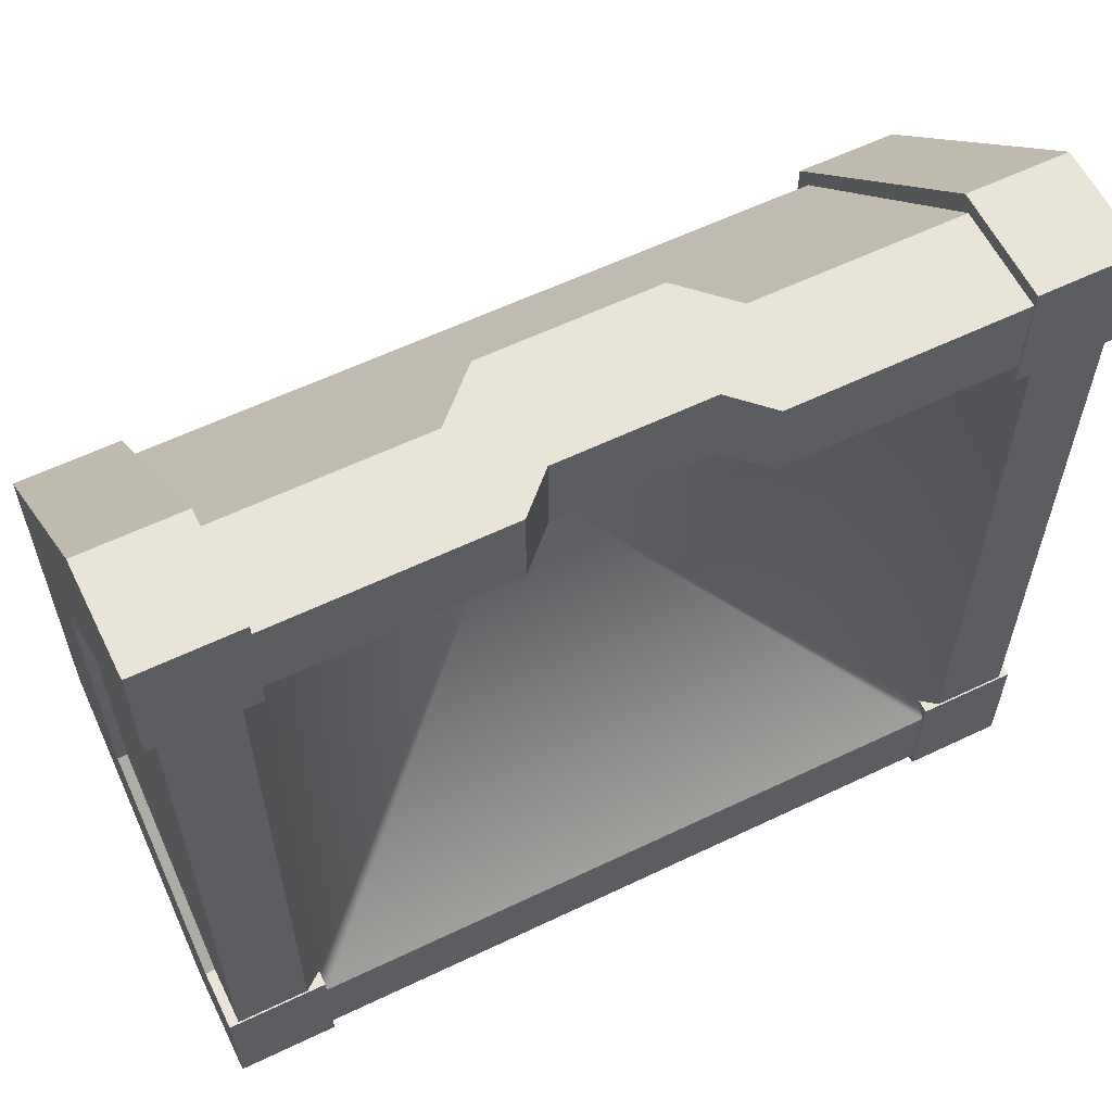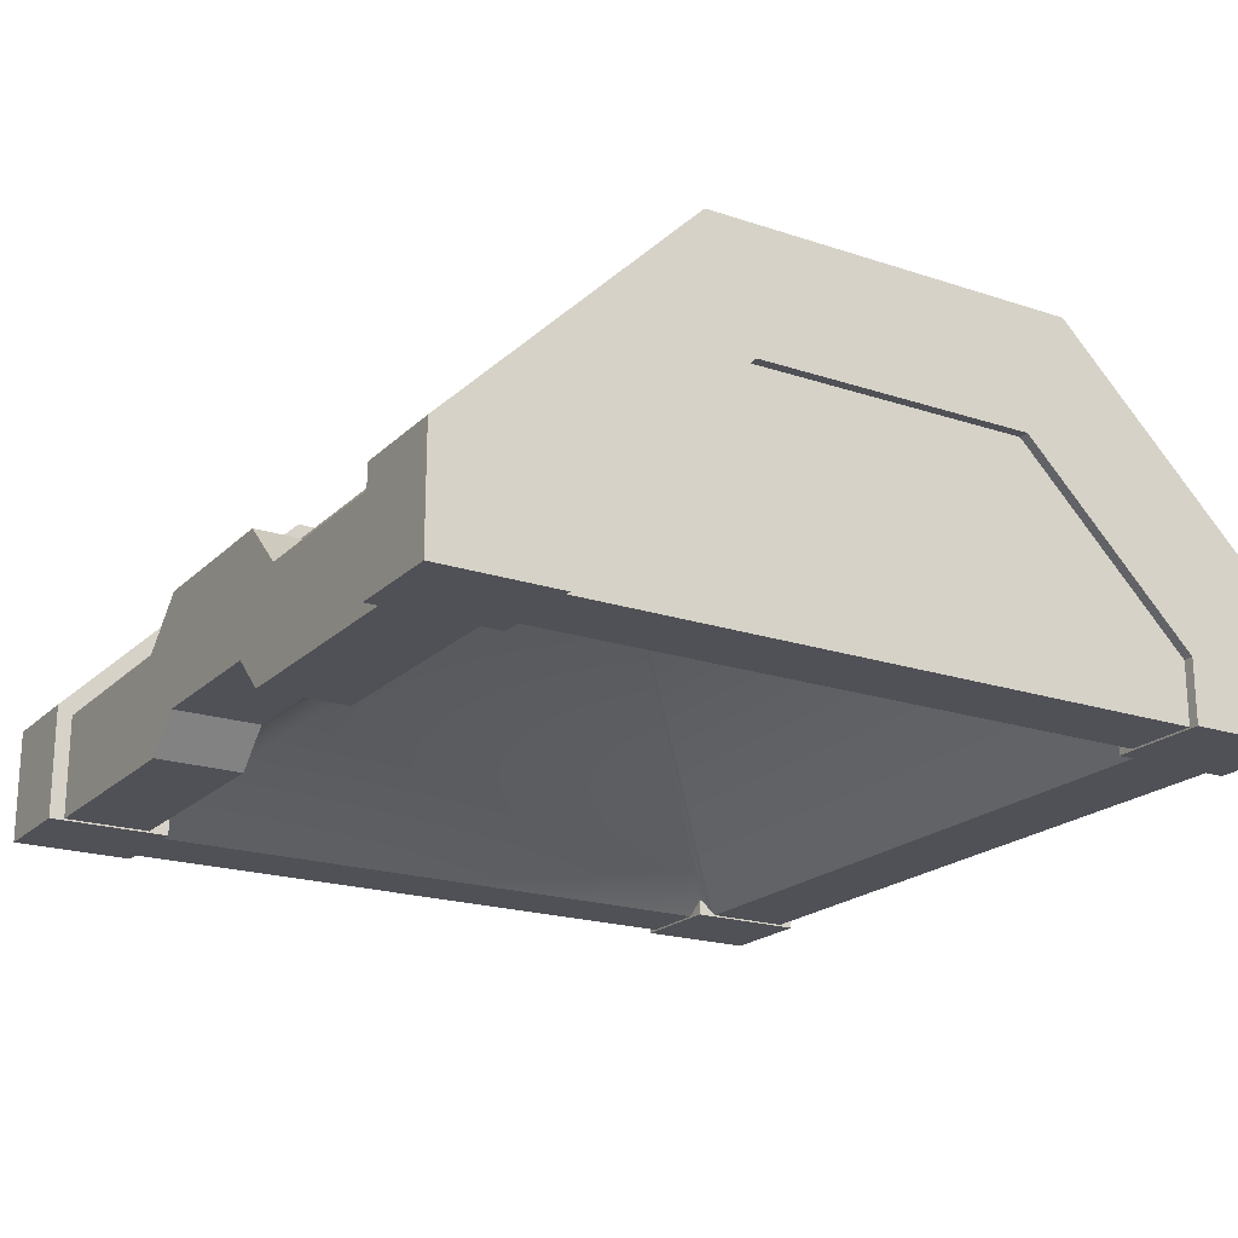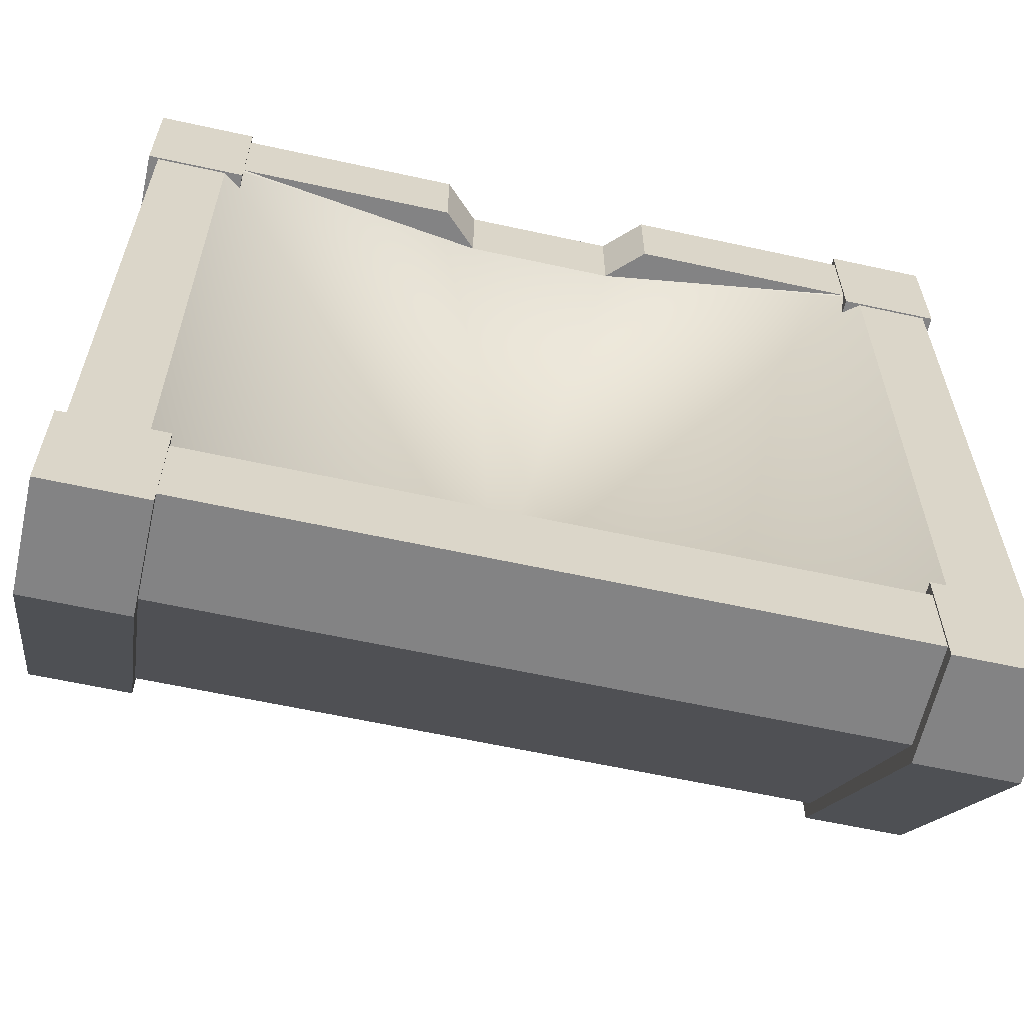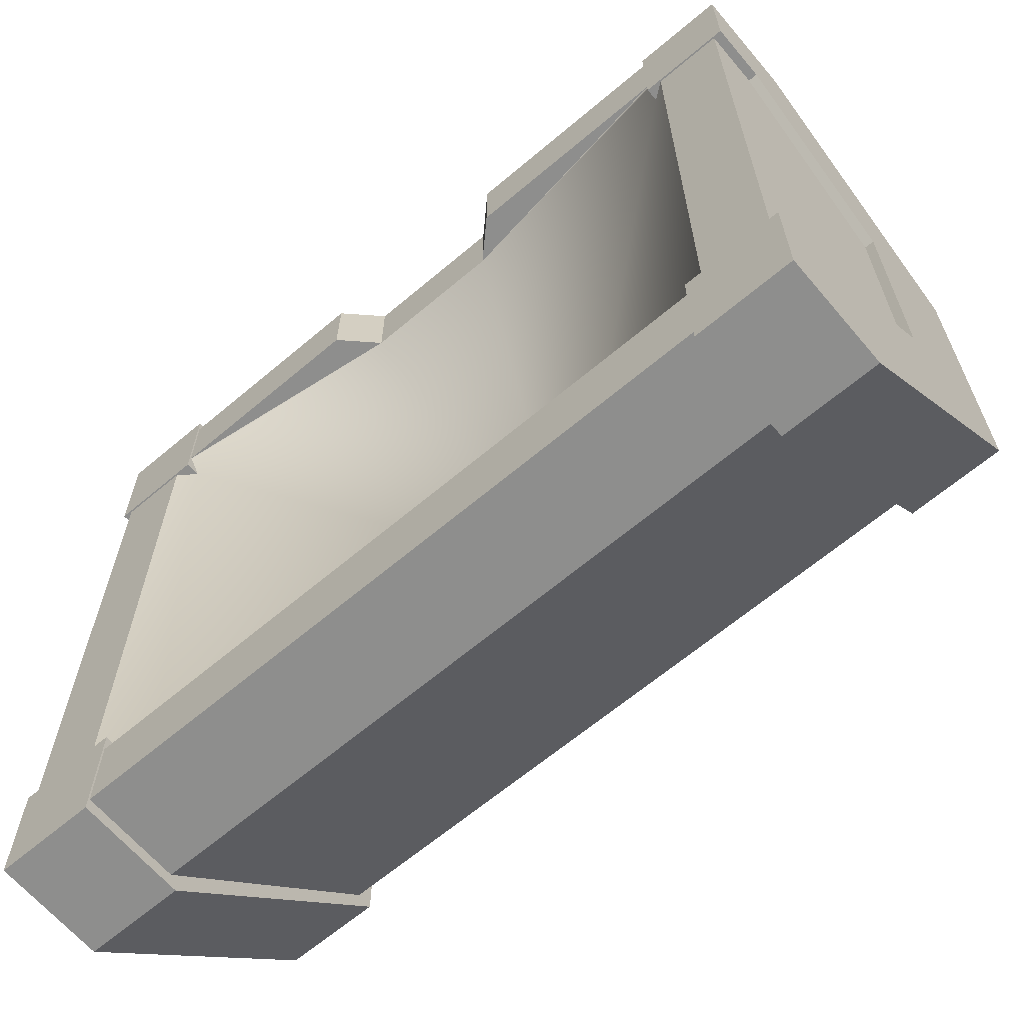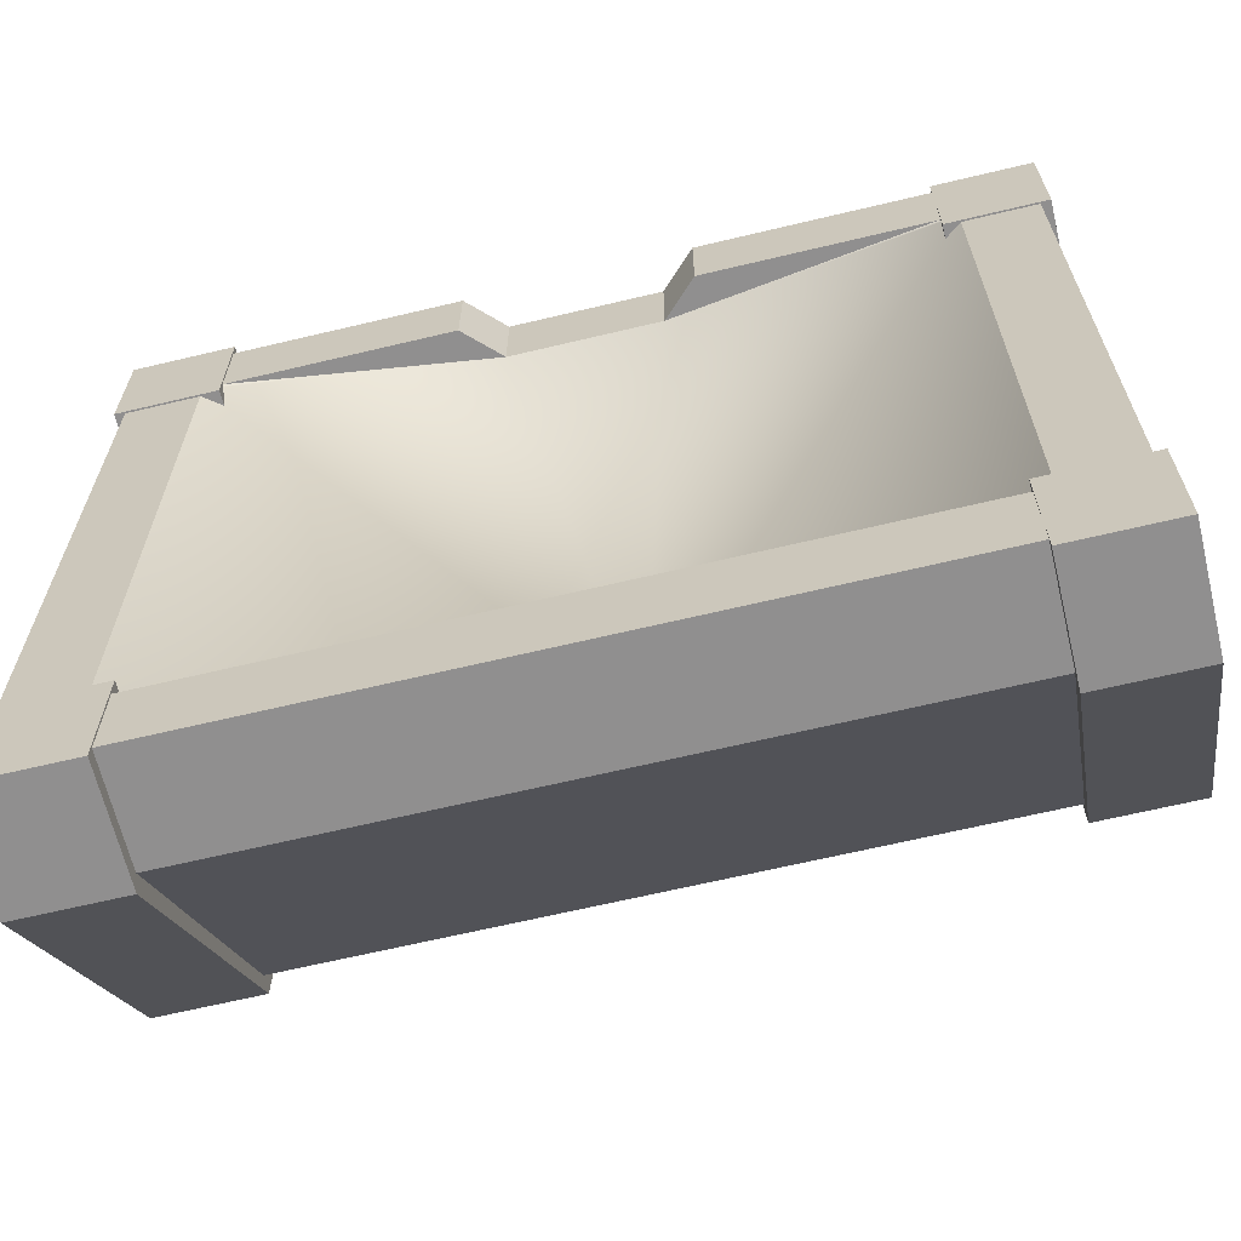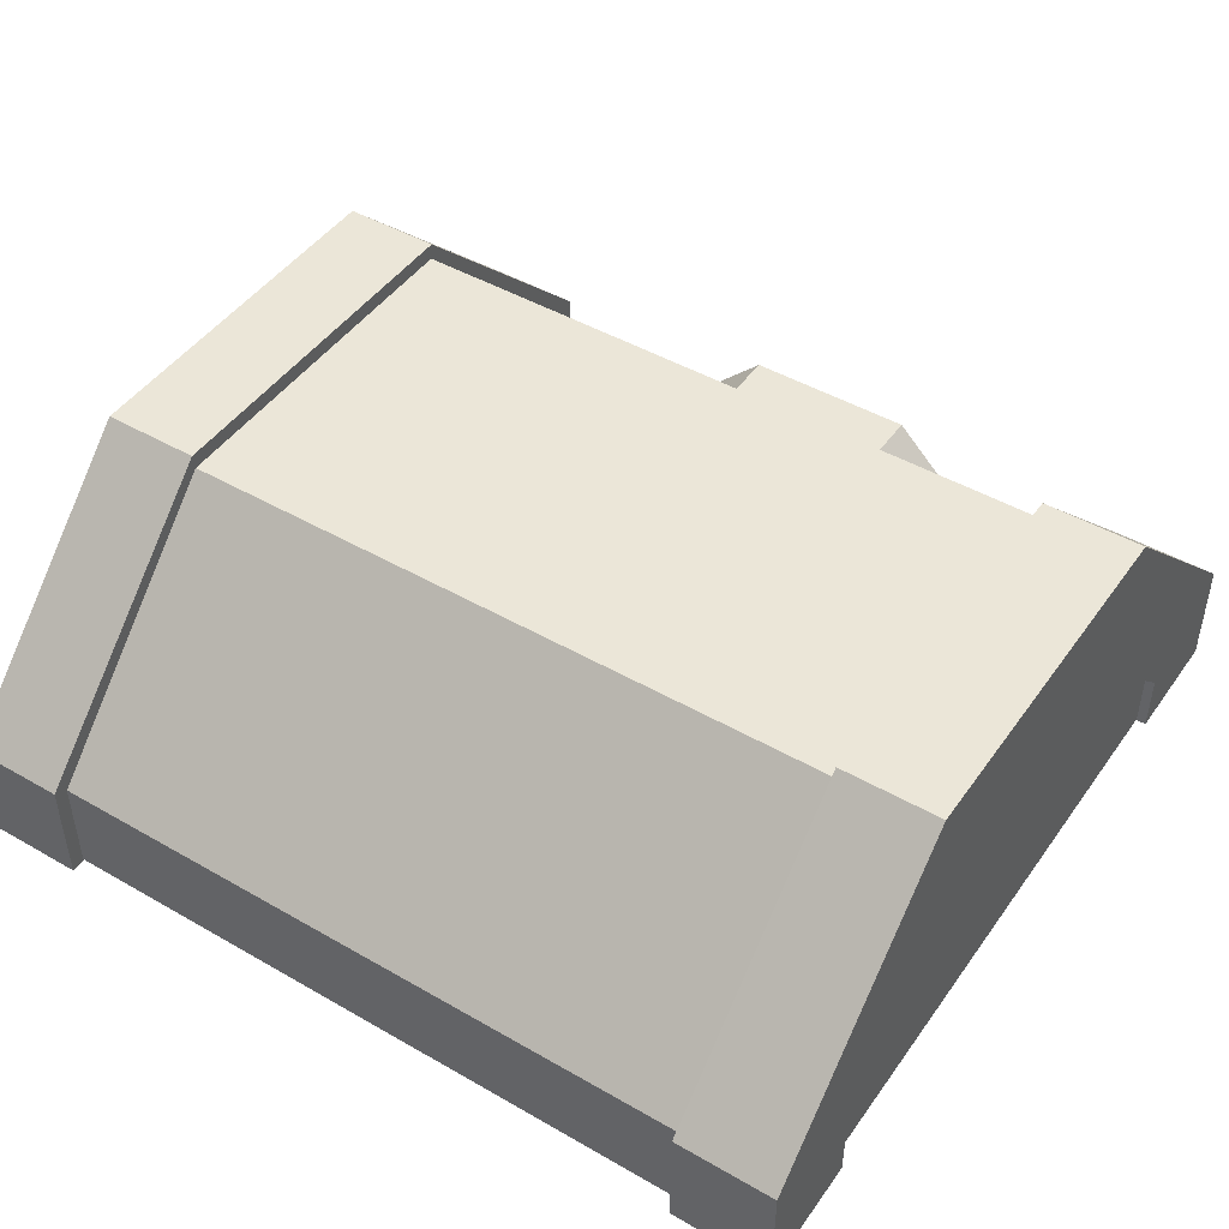
<metadata>
{"format":"obj","ext":"obj","renderer":"f3d","projection":"perspective","resolution":1024,"background":"white","views":[{"elev":60.0,"azim":-26.1,"up":"+Z"},{"elev":-20.3,"azim":58.8,"up":"+Y"},{"elev":-61.2,"azim":-12.6,"up":"+Z"},{"elev":-64.9,"azim":40.3,"up":"+Z"},{"elev":-65.4,"azim":13.5,"up":"+Z"},{"elev":46.3,"azim":-146.7,"up":"+Y"}]}
</metadata>
<code>
g t075v002_m
v -0.3782 -1.192e-07 0.8282
v -0.1248 -2.384e-07 0.8282
v -0.08421 0.0396 0.8282
v -0.1504 0.1154 0.9243
v -0.09705 0.1675 0.8713
v -0.09705 0.1675 0.9243
v 0.3808 -1.192e-07 0.8282
v 0.08421 0.0396 0.8282
v 0.1248 -2.384e-07 0.8282
v 0.1504 0.1154 0.9243
v 0.09705 0.1675 0.9243
v 0.09705 0.1675 0.8713
v -0.3991 0 0.09611
v -0.3991 0 0.8282
v -5.96e-08 0.3008 0.4622
v 0.3991 0 0.09611
v -5.96e-08 0.3008 0.4622
v 0.3991 0 0.8282
v -0.3782 0.3933 0.67
v -0.4916 0.3933 0.67
v -0.4916 0.3933 0.2543
v -0.3782 0.3933 0.2543
v -0.4916 -0.001878 0.1182
v -0.4916 -0.001878 -0.01676
v -0.4916 0.1252 -0.01676
v -0.4916 0.06747 0.1182
v -0.4916 0.3933 0.2543
v -0.4916 0.2577 0.3074
v -0.4916 0.2577 0.6169
v -0.4916 0.3933 0.67
v -0.4916 0.06747 0.8061
v -0.4916 0.1252 0.9411
v -0.4916 -0.001878 0.8061
v -0.4916 -0.001878 0.9411
v -0.4916 -0.001878 -0.01676
v -0.3782 -0.001878 -0.01676
v -0.3782 0.1252 -0.01676
v -0.4916 0.1252 -0.01676
v -0.3782 -0.001878 -0.01676
v -0.3782 -0.001878 0.1182
v -0.3782 0.06747 0.1182
v -0.3782 0.1252 -0.01676
v -0.3782 0.2577 0.3074
v -0.3782 0.3933 0.2543
v -0.3782 0.3933 0.67
v -0.3782 0.2577 0.6169
v -0.3782 0.1252 0.9411
v -0.3782 0.06747 0.8061
v -0.3782 -0.001878 0.9411
v -0.3782 -0.001878 0.8061
v -0.4916 0.06747 0.1182
v -0.3782 0.06747 0.1182
v -0.3782 -0.001878 0.1182
v -0.4916 -0.001878 0.1182
v -0.4916 0.1252 -0.01676
v -0.3782 0.1252 -0.01676
v -0.3782 0.3933 0.2543
v -0.4916 0.3933 0.2543
v -0.4916 0.2577 0.3074
v -0.3782 0.2577 0.3074
v -0.3782 0.06747 0.1182
v -0.4916 0.06747 0.1182
v -0.4916 0.2577 0.6169
v -0.3782 0.2577 0.6169
v -0.3782 0.2577 0.3074
v -0.4916 0.2577 0.3074
v -0.4916 -0.001878 0.9411
v -0.4916 0.1252 0.9411
v -0.3782 0.1252 0.9411
v -0.3782 -0.001878 0.9411
v -0.4916 0.06747 0.8061
v -0.4916 -0.001878 0.8061
v -0.3782 -0.001878 0.8061
v -0.3782 0.06747 0.8061
v -0.4916 0.1252 0.9411
v -0.4916 0.3933 0.67
v -0.3782 0.3933 0.67
v -0.3782 0.1252 0.9411
v -0.4916 0.2577 0.6169
v -0.4916 0.06747 0.8061
v -0.3782 0.06747 0.8061
v -0.3782 0.2577 0.6169
v -0.4916 -0.001878 0.9411
v -0.3782 -0.001878 0.9411
v -0.3782 -0.001878 0.8061
v -0.4916 -0.001878 0.8061
v -0.4916 -0.001878 -0.01676
v -0.4916 -0.001878 0.1182
v -0.3782 -0.001878 0.1182
v -0.3782 -0.001878 -0.01676
v -0.08421 0.0396 0.9243
v 0.08421 0.0396 0.9243
v 0.08421 0.0396 0.8282
v -0.08421 0.0396 0.8282
v -0.1248 -1.788e-07 0.9243
v -0.1248 -2.384e-07 0.8282
v -0.3782 -1.192e-07 0.8282
v -0.3782 -1.788e-07 0.9243
v -0.08421 0.0396 0.9243
v -0.08421 0.0396 0.8282
v -0.1248 -2.384e-07 0.8282
v -0.1248 -1.788e-07 0.9243
v -0.1248 -1.788e-07 0.9243
v -0.3782 -1.788e-07 0.9243
v -0.3782 0.1154 0.9243
v -0.1504 0.1154 0.9243
v -0.09705 0.1675 0.9243
v -0.08421 0.0396 0.9243
v 0.09705 0.1675 0.9243
v 0.08421 0.0396 0.9243
v 0.1248 -1.788e-07 0.9243
v 0.1504 0.1154 0.9243
v 0.3808 0.1154 0.9243
v 0.3808 -1.788e-07 0.9243
v -0.09705 0.1675 0.8713
v 0.09705 0.1675 0.8713
v 0.09705 0.1675 0.9243
v -0.09705 0.1675 0.9243
v 0.1248 -1.788e-07 0.9243
v 0.3808 -1.788e-07 0.9243
v 0.3808 -1.192e-07 0.8282
v 0.1248 -2.384e-07 0.8282
v 0.08421 0.0396 0.9243
v 0.1248 -1.788e-07 0.9243
v 0.1248 -2.384e-07 0.8282
v 0.08421 0.0396 0.8282
v -0.3782 0 0.09611
v 0.3808 0 0.09611
v 0.3808 0 0
v -0.3782 0 0
v -0.3782 0.1154 0
v 0.3808 0.1154 0
v 0.3808 0.3748 0.2568
v -0.3782 0.3748 0.2568
v -0.3782 0 0
v 0.3808 0 0
v 0.3808 0.1154 0
v -0.3782 0.1154 0
v -0.3782 0.3748 0.2568
v 0.3808 0.3748 0.2568
v 0.3808 0.3748 0.6675
v -0.3782 0.3748 0.6675
v -0.3991 0 0.09611
v -5.96e-08 0.3008 0.4622
v -0.3782 0 0.09611
v 0.3808 0 0.09611
v 0.3991 0 0.09611
v -0.3991 0 0.8282
v -0.3782 -1.192e-07 0.8282
v -0.08421 0.0396 0.8282
v -5.96e-08 0.3008 0.4622
v 0.08421 0.0396 0.8282
v 0.3991 0 0.8282
v 0.3808 -1.192e-07 0.8282
v -0.1504 0.1154 0.9243
v -0.3782 0.1154 0.9243
v -0.3782 0.3748 0.6675
v -0.09705 0.1675 0.8713
v 0.3808 0.3748 0.6675
v 0.09705 0.1675 0.8713
v 0.1504 0.1154 0.9243
v 0.3808 0.1154 0.9243
v 0.3991 0 0.09611
v 0.3991 0 0.8282
v 0.4804 0 0.8282
v 0.4804 0 0.09611
v 0.4804 0.09967 0.8282
v 0.4804 0.268 0.6596
v 0.4804 0.268 0.2648
v 0.4804 0.09967 0.09611
v 0.4804 0 0.8282
v 0.4804 0.09967 0.8282
v 0.4804 0.09967 0.09611
v 0.4804 0 0.09611
v -0.4804 0.09967 0.8282
v -0.4804 0.09967 0.09611
v -0.4804 0.268 0.2648
v -0.4804 0.268 0.6596
v -0.4804 0 0.8282
v -0.4804 0 0.09611
v -0.4804 0.09967 0.09611
v -0.4804 0.09967 0.8282
v 0.3808 0.3933 0.2543
v 0.4916 0.3933 0.2543
v 0.4916 0.3933 0.67
v 0.3808 0.3933 0.67
v 0.4916 -0.001878 0.8061
v 0.4916 -0.001878 0.9411
v 0.4916 0.1252 0.9411
v 0.4916 0.06747 0.8061
v 0.4916 0.3933 0.67
v 0.4916 0.2577 0.6169
v 0.4916 0.2577 0.3074
v 0.4916 0.3933 0.2543
v 0.4916 0.06747 0.1182
v 0.4916 0.1252 -0.01676
v 0.4916 -0.001878 0.1182
v 0.4916 -0.001878 -0.01676
v 0.4916 -0.001878 0.9411
v 0.3808 -0.001878 0.9411
v 0.3808 0.1252 0.9411
v 0.4916 0.1252 0.9411
v 0.3808 -0.001878 0.9411
v 0.3808 -0.001878 0.8061
v 0.3808 0.06747 0.8061
v 0.3808 0.1252 0.9411
v 0.3808 0.2577 0.6169
v 0.3808 0.3933 0.67
v 0.3808 0.3933 0.2543
v 0.3808 0.2577 0.3074
v 0.3808 0.1252 -0.01676
v 0.3808 0.06747 0.1182
v 0.3808 -0.001878 -0.01676
v 0.3808 -0.001878 0.1182
v 0.4916 0.06747 0.8061
v 0.3808 0.06747 0.8061
v 0.3808 -0.001878 0.8061
v 0.4916 -0.001878 0.8061
v 0.4916 0.1252 0.9411
v 0.3808 0.1252 0.9411
v 0.3808 0.3933 0.67
v 0.4916 0.3933 0.67
v 0.4916 0.2577 0.6169
v 0.3808 0.2577 0.6169
v 0.3808 0.06747 0.8061
v 0.4916 0.06747 0.8061
v 0.4916 0.2577 0.3074
v 0.3808 0.2577 0.3074
v 0.3808 0.2577 0.6169
v 0.4916 0.2577 0.6169
v 0.4916 -0.001878 -0.01676
v 0.4916 0.1252 -0.01676
v 0.3808 0.1252 -0.01676
v 0.3808 -0.001878 -0.01676
v 0.4916 0.06747 0.1182
v 0.4916 -0.001878 0.1182
v 0.3808 -0.001878 0.1182
v 0.3808 0.06747 0.1182
v 0.4916 0.1252 -0.01676
v 0.4916 0.3933 0.2543
v 0.3808 0.3933 0.2543
v 0.3808 0.1252 -0.01676
v 0.4916 0.2577 0.3074
v 0.4916 0.06747 0.1182
v 0.3808 0.06747 0.1182
v 0.3808 0.2577 0.3074
v 0.4916 -0.001878 -0.01676
v 0.3808 -0.001878 -0.01676
v 0.3808 -0.001878 0.1182
v 0.4916 -0.001878 0.1182
v 0.4916 -0.001878 0.9411
v 0.4916 -0.001878 0.8061
v 0.3808 -0.001878 0.8061
v 0.3808 -0.001878 0.9411
v -0.3991 0 0.09611
v -0.4804 0 0.8282
v -0.3991 0 0.8282
v -0.4804 0 0.09611
g t075v002_m_0
f 3 2 1
f 6 5 4
f 9 8 7
f 12 11 10
f 15 14 13
f 18 17 16
f 21 20 19
f 22 21 19
f 25 24 23
f 26 25 23
f 27 25 26
f 28 27 26
f 28 29 27
f 29 30 27
f 30 29 31
f 32 30 31
f 32 31 33
f 34 32 33
f 37 36 35
f 38 37 35
f 41 40 39
f 42 41 39
f 43 41 42
f 44 43 42
f 44 45 43
f 45 46 43
f 46 45 47
f 48 46 47
f 48 47 49
f 50 48 49
f 53 52 51
f 54 53 51
f 57 56 55
f 58 57 55
f 61 60 59
f 62 61 59
f 65 64 63
f 66 65 63
f 69 68 67
f 70 69 67
f 73 72 71
f 74 73 71
f 77 76 75
f 78 77 75
f 81 80 79
f 82 81 79
f 85 84 83
f 86 85 83
f 89 88 87
f 90 89 87
f 93 92 91
f 94 93 91
f 97 96 95
f 98 97 95
f 101 100 99
f 102 101 99
f 105 104 103
f 106 105 103
f 107 106 103
f 108 107 103
f 109 107 108
f 110 109 108
f 109 110 111
f 112 109 111
f 113 112 111
f 114 113 111
f 117 116 115
f 118 117 115
f 121 120 119
f 122 121 119
f 125 124 123
f 126 125 123
f 129 128 127
f 130 129 127
f 133 132 131
f 134 133 131
f 137 136 135
f 138 137 135
f 141 140 139
f 142 141 139
f 145 144 143
f 145 146 144
f 144 146 147
f 150 149 148
f 151 150 148
f 150 151 152
f 152 151 153
f 154 152 153
f 157 156 155
f 158 157 155
f 157 158 159
f 158 160 159
f 160 161 159
f 161 162 159
f 165 164 163
f 166 165 163
f 169 168 167
f 170 169 167
f 173 172 171
f 174 173 171
f 177 176 175
f 178 177 175
f 181 180 179
f 182 181 179
f 185 184 183
f 186 185 183
f 189 188 187
f 190 189 187
f 191 189 190
f 192 191 190
f 192 193 191
f 193 194 191
f 194 193 195
f 196 194 195
f 196 195 197
f 198 196 197
f 201 200 199
f 202 201 199
f 205 204 203
f 206 205 203
f 207 205 206
f 208 207 206
f 208 209 207
f 209 210 207
f 210 209 211
f 212 210 211
f 212 211 213
f 214 212 213
f 217 216 215
f 218 217 215
f 221 220 219
f 222 221 219
f 225 224 223
f 226 225 223
f 229 228 227
f 230 229 227
f 233 232 231
f 234 233 231
f 237 236 235
f 238 237 235
f 241 240 239
f 242 241 239
f 245 244 243
f 246 245 243
f 249 248 247
f 250 249 247
f 253 252 251
f 254 253 251
f 257 256 255
f 257 256 255
f 256 258 255
f 256 258 255

</code>
